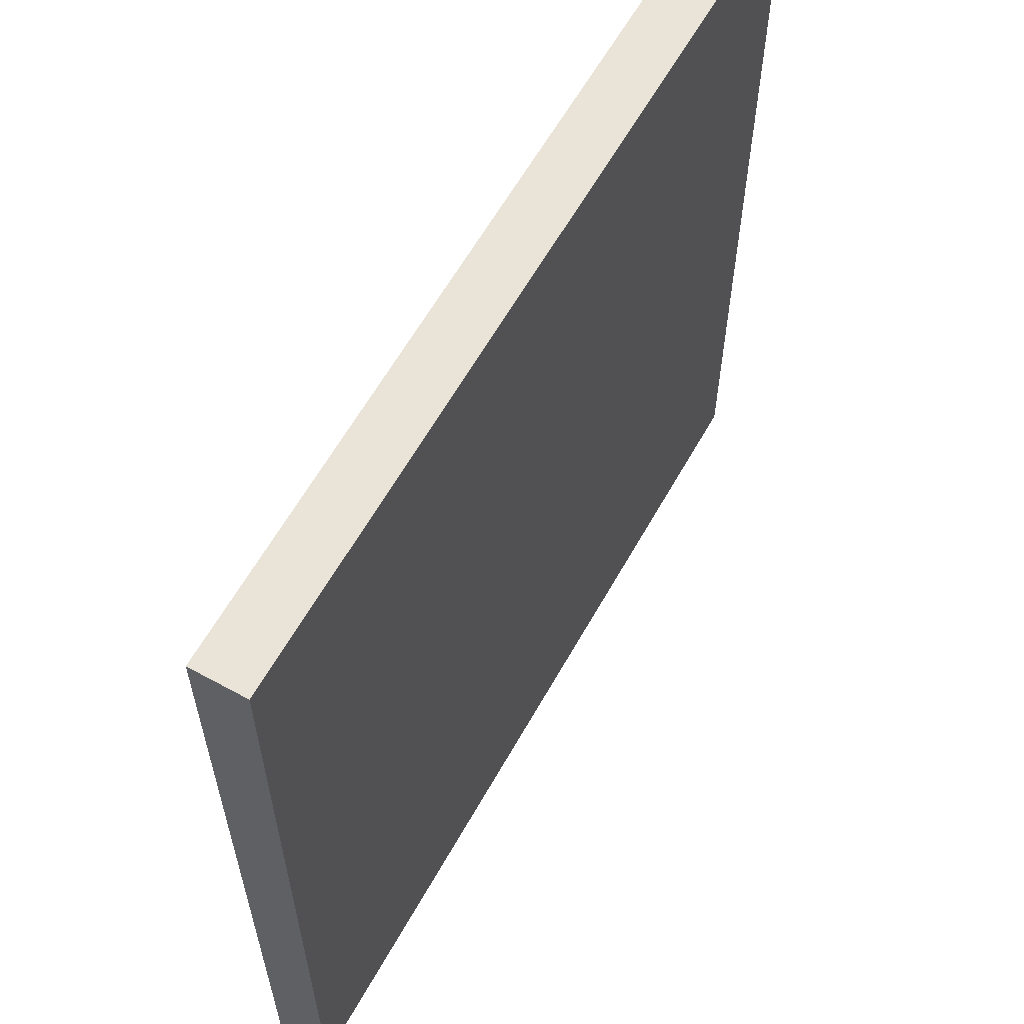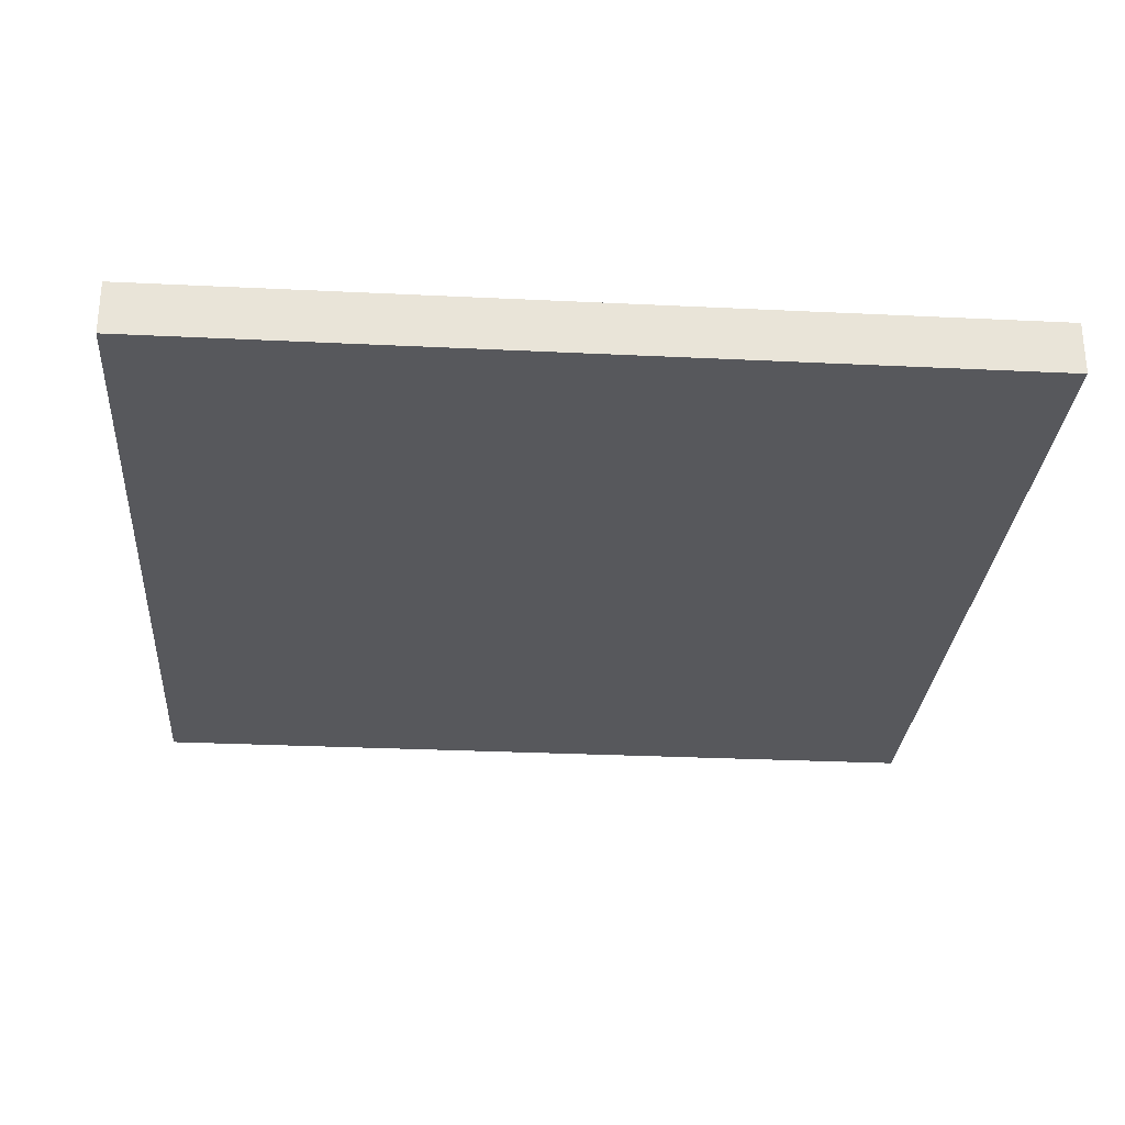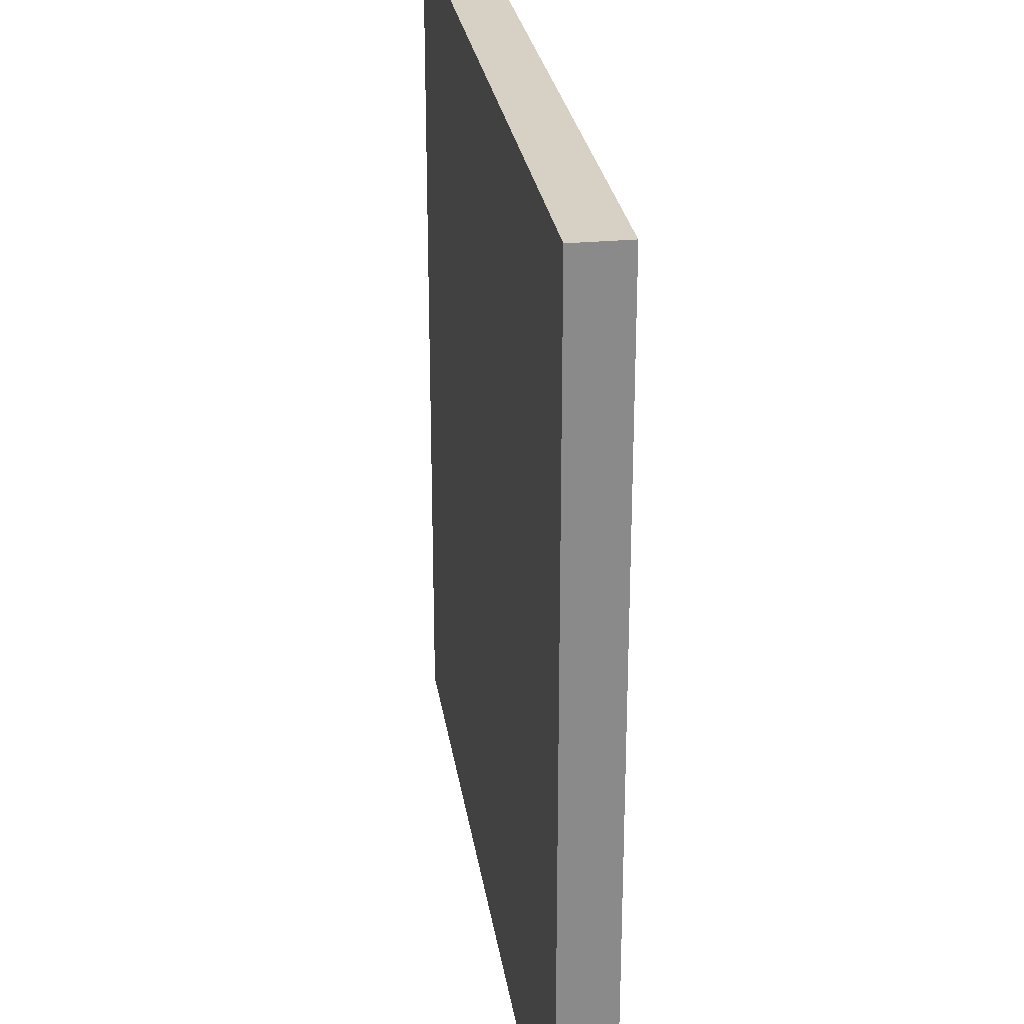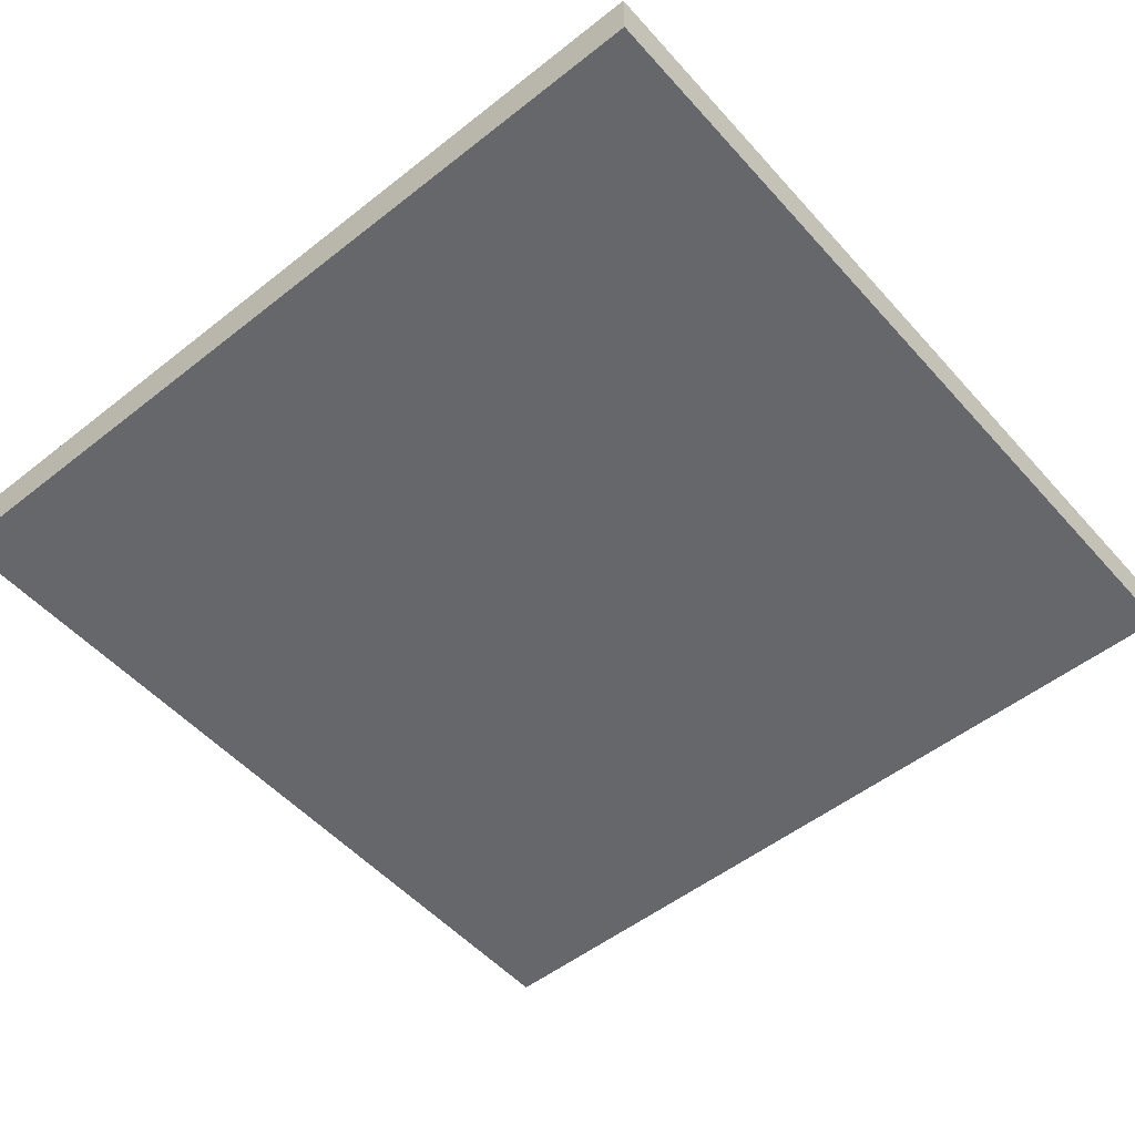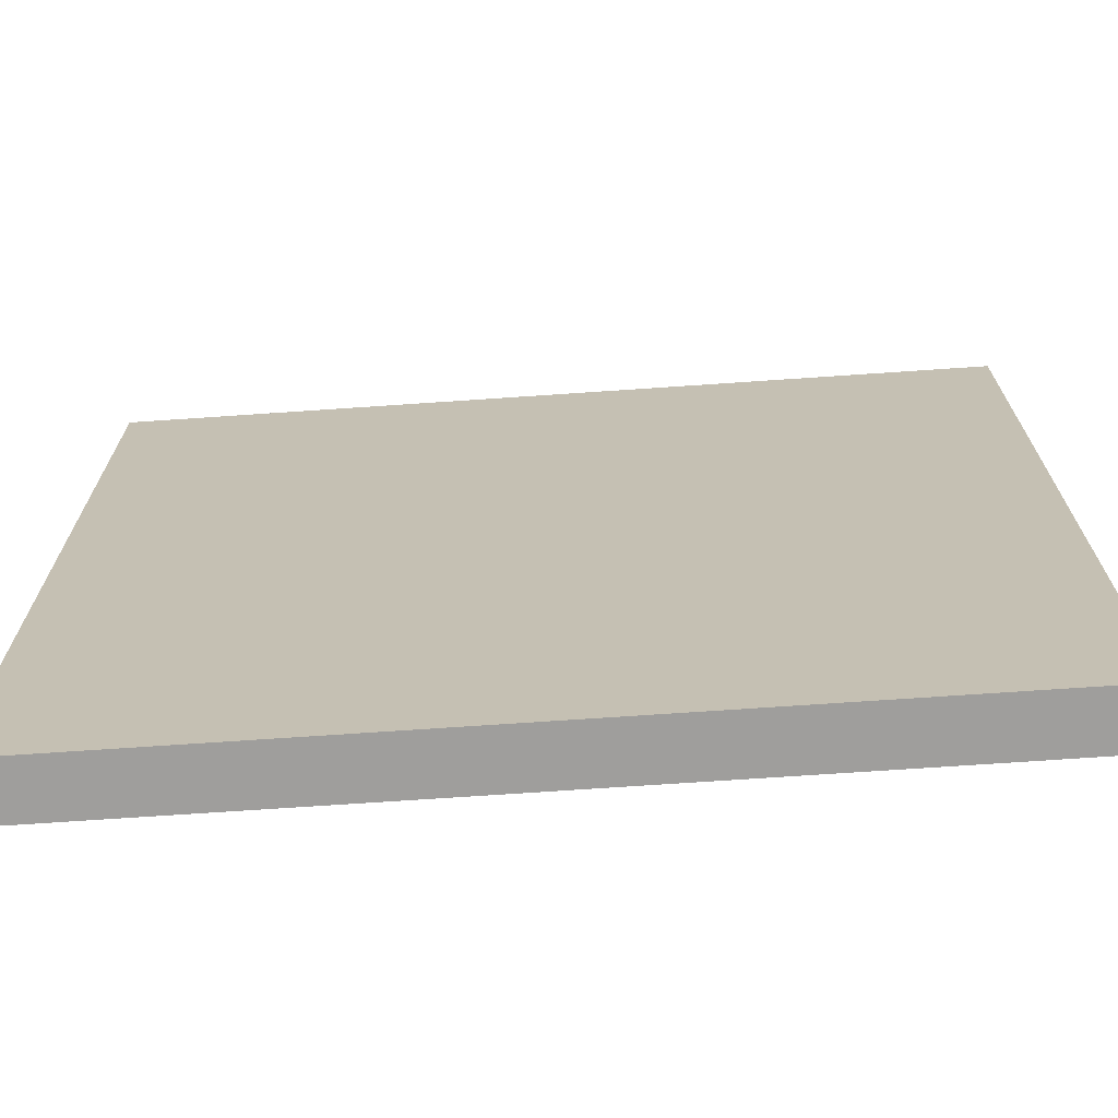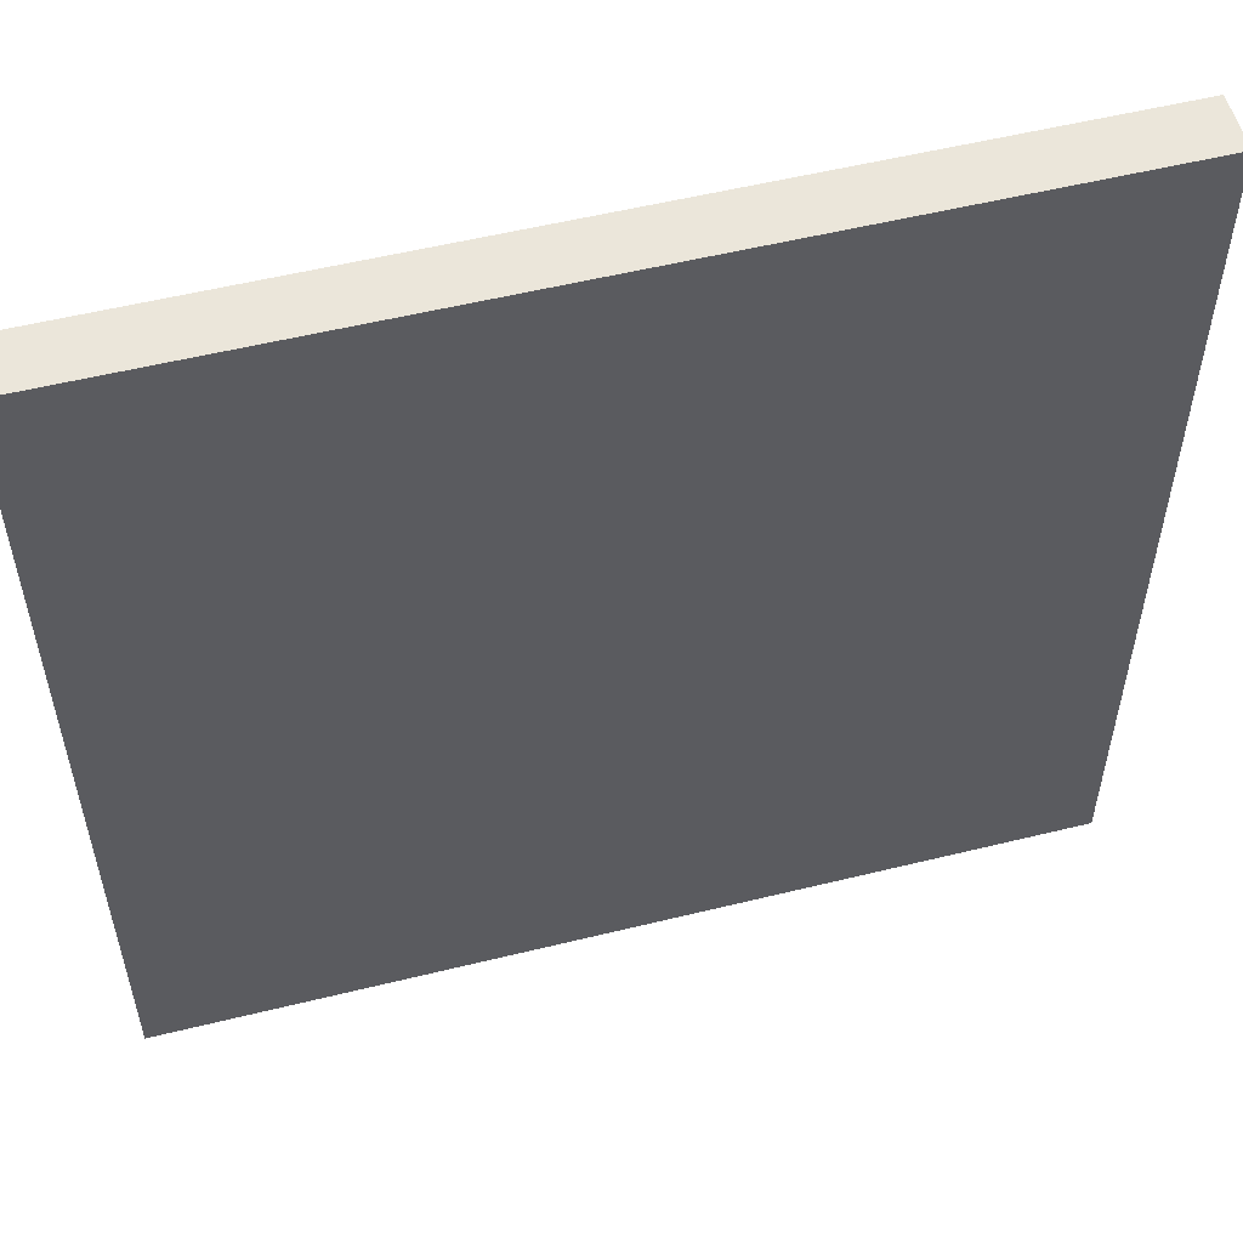
<metadata>
{"format":"obj","ext":"obj","renderer":"f3d","projection":"perspective","resolution":1024,"background":"white","views":[{"elev":61.2,"azim":-60.8,"up":"+Z"},{"elev":-28.4,"azim":175.8,"up":"+Y"},{"elev":26.9,"azim":81.6,"up":"+Z"},{"elev":-52.2,"azim":130.4,"up":"+Y"},{"elev":-71.1,"azim":-176.1,"up":"+Z"},{"elev":54.7,"azim":165.4,"up":"+Z"}]}
</metadata>
<code>
o
v -1.6 0 1.6
v -1.6 0 -1.6
v -1.6 0.2 1.6
v -1.6 0.2 -1.6
v 1.6 0 1.6
v 1.6 0 -1.6
v 1.6 0.1 0.1
v 1.6 0.1 0
v 1.6 0.1 -0.1
v 1.6 0.1 -0.2
v 1.6 0.1 -0.4
v 1.6 0.1 -0.5
v 1.6 0.1 -0.7
v 1.6 0.1 -1
v 1.6 0.1 -1.1
v 1.6 0.1 -1.2
v 1.6 0.1 -1.3
v 1.6 0.1 -1.4
v 1.6 0.1 -1.6
v 1.6 0.2 1.6
v 1.6 0.2 0.1
v 1.6 0.2 0
v 1.6 0.2 -0.1
v 1.6 0.2 -0.2
v 1.6 0.2 -0.4
v 1.6 0.2 -0.5
v 1.6 0.2 -0.7
v 1.6 0.2 -1
v 1.6 0.2 -1.1
v 1.6 0.2 -1.2
v 1.6 0.2 -1.3
v 1.6 0.2 -1.4
v 1.6 0.2 -1.6
v -1.6 0 1.6
v -1.6 0.2 1.6
v 1.6 0 1.6
v 1.6 0.2 1.6
v -1.6 0 -1.6
v -1.6 0.2 -1.6
v -0.1 0.1 -1.6
v -0.1 0.2 -1.6
v 0 0.1 -1.6
v 0 0.2 -1.6
v 0.1 0.1 -1.6
v 0.1 0.2 -1.6
v 1.6 0 -1.6
v 1.6 0.1 -1.6
v 1.6 0.2 -1.6
v -1.6 0 1.6
v 1.6 0 1.6
v -1.6 0 -1.6
v 1.6 0 -1.6
v -1.6 0.2 1.6
v 1.6 0.2 1.6
v 1.2 0.2 0.1
v 1.6 0.2 0.1
v 0.8 0.2 0
v 1.2 0.2 0
v 1.3 0.2 0
v 1.4 0.2 0
v 1.6 0.2 0
v 0.6 0.2 -0.1
v 0.8 0.2 -0.1
v 1 0.2 -0.1
v 1.2 0.2 -0.1
v 1.3 0.2 -0.1
v 1.4 0.2 -0.1
v 1.5 0.2 -0.1
v 1.6 0.2 -0.1
v 0.5 0.2 -0.2
v 0.6 0.2 -0.2
v 0.7 0.2 -0.2
v 0.8 0.2 -0.2
v 0.9 0.2 -0.2
v 1 0.2 -0.2
v 1.2 0.2 -0.2
v 1.3 0.2 -0.2
v 1.4 0.2 -0.2
v 1.5 0.2 -0.2
v 1.6 0.2 -0.2
v 0.4 0.2 -0.3
v 0.5 0.2 -0.3
v 0.6 0.2 -0.3
v 0.7 0.2 -0.3
v 0.8 0.2 -0.3
v 0.9 0.2 -0.3
v 0.3 0.2 -0.4
v 0.4 0.2 -0.4
v 0.5 0.2 -0.4
v 0.6 0.2 -0.4
v 0.7 0.2 -0.4
v 0.8 0.2 -0.4
v 1.1 0.2 -0.4
v 1.2 0.2 -0.4
v 1.3 0.2 -0.4
v 1.4 0.2 -0.4
v 1.6 0.2 -0.4
v 0.2 0.2 -0.5
v 0.3 0.2 -0.5
v 0.4 0.2 -0.5
v 0.5 0.2 -0.5
v 0.6 0.2 -0.5
v 0.8 0.2 -0.5
v 1 0.2 -0.5
v 1.1 0.2 -0.5
v 1.5 0.2 -0.5
v 1.6 0.2 -0.5
v 0.1 0.2 -0.6
v 0.2 0.2 -0.6
v 0.3 0.2 -0.6
v 0.4 0.2 -0.6
v 0.5 0.2 -0.6
v 0.6 0.2 -0.6
v 0.8 0.2 -0.6
v 1 0.2 -0.6
v 1.1 0.2 -0.6
v 1.2 0.2 -0.6
v 1.4 0.2 -0.6
v 1.5 0.2 -0.6
v 0.2 0.2 -0.7
v 0.3 0.2 -0.7
v 0.4 0.2 -0.7
v 0.6 0.2 -0.7
v 0.7 0.2 -0.7
v 0.8 0.2 -0.7
v 1.1 0.2 -0.7
v 1.2 0.2 -0.7
v 1.3 0.2 -0.7
v 1.4 0.2 -0.7
v 1.5 0.2 -0.7
v 1.6 0.2 -0.7
v 0 0.2 -0.8
v 0.1 0.2 -0.8
v 0.2 0.2 -0.8
v 0.3 0.2 -0.8
v 0.4 0.2 -0.8
v 0.5 0.2 -0.8
v 0.7 0.2 -0.8
v 0.8 0.2 -0.8
v 0.9 0.2 -0.8
v 1 0.2 -0.8
v 1.1 0.2 -0.8
v 0.1 0.2 -0.9
v 0.2 0.2 -0.9
v 0.3 0.2 -0.9
v 0.4 0.2 -0.9
v 0.5 0.2 -0.9
v 0.6 0.2 -0.9
v 0.7 0.2 -0.9
v 0.8 0.2 -0.9
v 0.9 0.2 -0.9
v 1 0.2 -0.9
v 1.1 0.2 -0.9
v 1.2 0.2 -0.9
v 1.3 0.2 -0.9
v 1.5 0.2 -0.9
v 0.1 0.2 -1
v 0.2 0.2 -1
v 0.3 0.2 -1
v 0.4 0.2 -1
v 0.5 0.2 -1
v 0.6 0.2 -1
v 0.7 0.2 -1
v 0.8 0.2 -1
v 0.9 0.2 -1
v 1 0.2 -1
v 1.2 0.2 -1
v 1.3 0.2 -1
v 1.5 0.2 -1
v 1.6 0.2 -1
v 0.1 0.2 -1.1
v 0.2 0.2 -1.1
v 0.3 0.2 -1.1
v 0.4 0.2 -1.1
v 0.6 0.2 -1.1
v 0.7 0.2 -1.1
v 0.8 0.2 -1.1
v 0.9 0.2 -1.1
v 1 0.2 -1.1
v 1.2 0.2 -1.1
v 1.3 0.2 -1.1
v 1.5 0.2 -1.1
v 1.6 0.2 -1.1
v -0.1 0.2 -1.2
v 0 0.2 -1.2
v 0.1 0.2 -1.2
v 0.2 0.2 -1.2
v 0.3 0.2 -1.2
v 0.5 0.2 -1.2
v 0.7 0.2 -1.2
v 0.8 0.2 -1.2
v 0.9 0.2 -1.2
v 1 0.2 -1.2
v 1.1 0.2 -1.2
v 1.2 0.2 -1.2
v 1.3 0.2 -1.2
v 1.4 0.2 -1.2
v 1.5 0.2 -1.2
v 1.6 0.2 -1.2
v 0 0.2 -1.3
v 0.1 0.2 -1.3
v 0.2 0.2 -1.3
v 0.3 0.2 -1.3
v 0.4 0.2 -1.3
v 0.7 0.2 -1.3
v 1 0.2 -1.3
v 1.1 0.2 -1.3
v 1.5 0.2 -1.3
v 1.6 0.2 -1.3
v 0 0.2 -1.4
v 0.1 0.2 -1.4
v 0.2 0.2 -1.4
v 0.3 0.2 -1.4
v 0.4 0.2 -1.4
v 0.5 0.2 -1.4
v 1.2 0.2 -1.4
v 1.3 0.2 -1.4
v 1.4 0.2 -1.4
v 1.6 0.2 -1.4
v 1.1 0.2 -1.5
v 1.2 0.2 -1.5
v 1.3 0.2 -1.5
v 1.4 0.2 -1.5
v -1.6 0.2 -1.6
v -0.1 0.2 -1.6
v 0 0.2 -1.6
v 0.1 0.2 -1.6
v 1.6 0.2 -1.6
f 3 2 1
f 4 2 3
f 5 6 7
f 7 6 8
f 8 6 9
f 9 6 10
f 10 6 11
f 11 6 12
f 12 6 13
f 13 6 14
f 14 6 15
f 15 6 16
f 16 6 17
f 17 6 18
f 18 6 19
f 5 7 20
f 7 8 21
f 20 7 21
f 8 9 22
f 21 8 22
f 9 10 23
f 22 9 23
f 10 11 24
f 23 10 24
f 11 12 25
f 24 11 25
f 12 13 26
f 25 12 26
f 13 14 27
f 26 13 27
f 14 15 28
f 27 14 28
f 15 16 29
f 28 15 29
f 16 17 30
f 29 16 30
f 17 18 31
f 30 17 31
f 18 19 32
f 31 18 32
f 32 19 33
f 36 35 34
f 37 35 36
f 38 39 40
f 40 39 41
f 38 40 42
f 40 41 42
f 42 41 43
f 38 42 44
f 42 43 44
f 44 43 45
f 38 44 46
f 44 45 47
f 46 44 47
f 47 45 48
f 51 50 49
f 52 50 51
f 53 54 55
f 55 54 56
f 53 55 57
f 55 56 58
f 57 55 58
f 58 56 59
f 59 56 60
f 60 56 61
f 53 57 62
f 57 58 63
f 62 57 63
f 63 58 64
f 58 59 65
f 64 58 65
f 59 60 66
f 65 59 66
f 60 61 67
f 66 60 67
f 67 61 68
f 68 61 69
f 53 62 70
f 62 63 71
f 70 62 71
f 71 63 72
f 63 64 73
f 72 63 73
f 73 64 74
f 64 65 75
f 74 64 75
f 65 66 76
f 75 65 76
f 66 67 77
f 76 66 77
f 67 68 77
f 77 68 78
f 68 69 79
f 78 68 79
f 79 69 80
f 53 70 81
f 70 71 82
f 81 70 82
f 71 72 83
f 82 71 83
f 72 73 84
f 83 72 84
f 73 74 85
f 84 73 85
f 74 75 86
f 85 74 86
f 75 76 86
f 53 81 87
f 81 82 88
f 87 81 88
f 82 83 89
f 88 82 89
f 83 84 90
f 89 83 90
f 84 85 91
f 90 84 91
f 85 86 91
f 91 86 92
f 86 76 93
f 92 86 93
f 76 77 94
f 93 76 94
f 77 78 95
f 94 77 95
f 79 80 96
f 95 78 96
f 78 79 96
f 96 80 97
f 53 87 98
f 87 88 99
f 98 87 99
f 88 89 100
f 99 88 100
f 89 90 101
f 100 89 101
f 91 92 102
f 101 90 102
f 90 91 102
f 92 93 103
f 102 92 103
f 103 93 104
f 93 94 105
f 104 93 105
f 96 97 106
f 106 97 107
f 53 98 108
f 98 99 109
f 108 98 109
f 99 100 110
f 109 99 110
f 100 101 111
f 110 100 111
f 101 102 112
f 111 101 112
f 102 103 113
f 112 102 113
f 103 104 114
f 113 103 114
f 104 105 115
f 114 104 115
f 105 94 116
f 115 105 116
f 94 95 117
f 116 94 117
f 95 96 118
f 96 106 118
f 106 107 119
f 118 106 119
f 108 109 120
f 109 110 120
f 110 111 121
f 120 110 121
f 111 112 122
f 121 111 122
f 115 116 123
f 112 113 123
f 114 115 123
f 113 114 123
f 123 116 124
f 124 116 125
f 116 117 126
f 125 116 126
f 117 95 127
f 126 117 127
f 95 118 128
f 127 95 128
f 118 119 129
f 128 118 129
f 119 107 130
f 129 119 130
f 130 107 131
f 53 108 132
f 108 120 133
f 132 108 133
f 120 121 134
f 133 120 134
f 121 122 135
f 134 121 135
f 122 112 136
f 135 122 136
f 112 123 137
f 136 112 137
f 123 124 137
f 124 125 138
f 137 124 138
f 128 129 139
f 138 125 139
f 127 128 139
f 129 130 139
f 126 127 139
f 125 126 139
f 139 130 140
f 140 130 141
f 141 130 142
f 133 134 143
f 132 133 143
f 134 135 144
f 143 134 144
f 135 136 145
f 144 135 145
f 136 137 146
f 145 136 146
f 137 138 147
f 146 137 147
f 147 138 148
f 138 139 149
f 148 138 149
f 139 140 149
f 149 140 150
f 140 141 151
f 150 140 151
f 141 142 152
f 151 141 152
f 142 130 153
f 152 142 153
f 153 130 154
f 154 130 155
f 130 131 156
f 155 130 156
f 132 143 157
f 143 144 157
f 144 145 158
f 157 144 158
f 145 146 159
f 158 145 159
f 146 147 160
f 159 146 160
f 147 148 161
f 160 147 161
f 148 149 162
f 161 148 162
f 149 150 163
f 162 149 163
f 150 151 164
f 163 150 164
f 151 152 165
f 164 151 165
f 152 153 166
f 165 152 166
f 153 154 166
f 154 155 167
f 166 154 167
f 155 156 168
f 167 155 168
f 156 131 169
f 168 156 169
f 169 131 170
f 157 158 171
f 132 157 171
f 159 160 172
f 171 158 172
f 158 159 172
f 172 160 173
f 161 162 174
f 173 160 174
f 160 161 174
f 162 163 175
f 174 162 175
f 163 164 176
f 175 163 176
f 165 166 177
f 176 164 177
f 164 165 177
f 177 166 178
f 167 168 179
f 178 166 179
f 166 167 179
f 179 168 180
f 169 170 181
f 180 168 181
f 168 169 181
f 181 170 182
f 182 170 183
f 53 132 184
f 132 171 185
f 184 132 185
f 171 172 186
f 185 171 186
f 172 173 187
f 186 172 187
f 174 175 188
f 187 173 188
f 175 176 188
f 176 177 188
f 173 174 188
f 188 177 189
f 189 177 190
f 177 178 191
f 190 177 191
f 178 179 192
f 191 178 192
f 179 180 193
f 192 179 193
f 193 180 194
f 180 181 195
f 194 180 195
f 181 182 196
f 195 181 196
f 196 182 197
f 182 183 198
f 197 182 198
f 198 183 199
f 185 186 200
f 184 185 200
f 186 187 201
f 200 186 201
f 187 188 202
f 201 187 202
f 188 189 203
f 202 188 203
f 203 189 204
f 189 190 205
f 191 192 205
f 190 191 205
f 192 193 205
f 193 194 206
f 205 193 206
f 196 197 207
f 206 194 207
f 194 195 207
f 195 196 207
f 197 198 208
f 198 199 208
f 208 199 209
f 184 200 210
f 200 201 210
f 201 202 211
f 210 201 211
f 202 203 212
f 211 202 212
f 203 204 213
f 212 203 213
f 204 189 214
f 213 204 214
f 205 206 215
f 214 189 215
f 189 205 215
f 206 207 215
f 207 197 216
f 216 197 217
f 197 208 218
f 217 197 218
f 208 209 218
f 218 209 219
f 212 213 220
f 213 214 220
f 215 207 220
f 211 212 220
f 214 215 220
f 207 216 220
f 216 217 221
f 220 216 221
f 217 218 222
f 221 217 222
f 218 219 223
f 222 218 223
f 53 184 224
f 184 210 225
f 224 184 225
f 210 211 226
f 225 210 226
f 221 222 227
f 226 211 227
f 220 221 227
f 222 223 227
f 211 220 227
f 223 219 228
f 227 223 228

</code>
